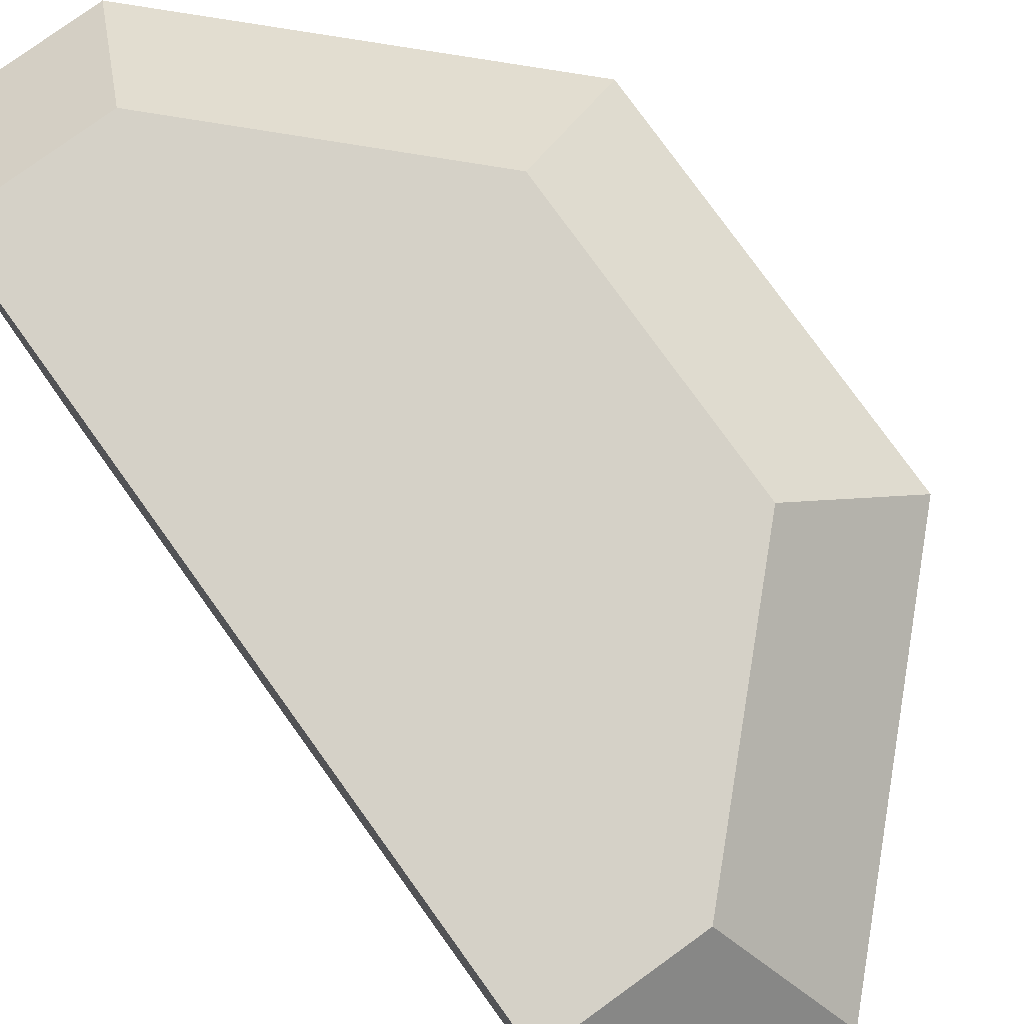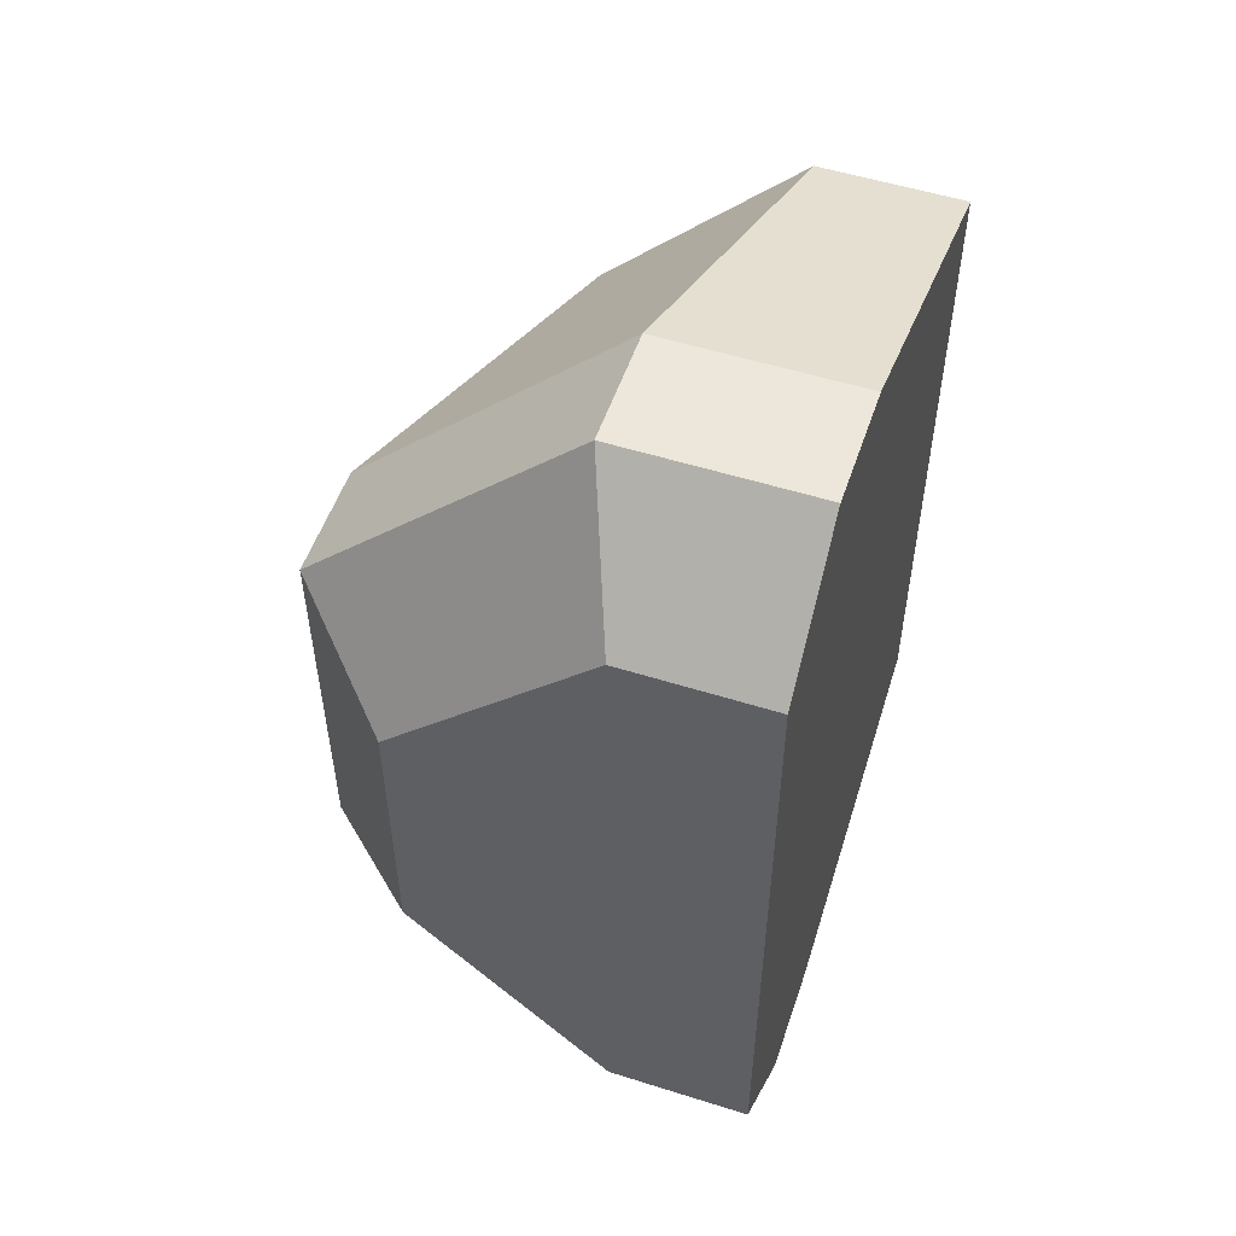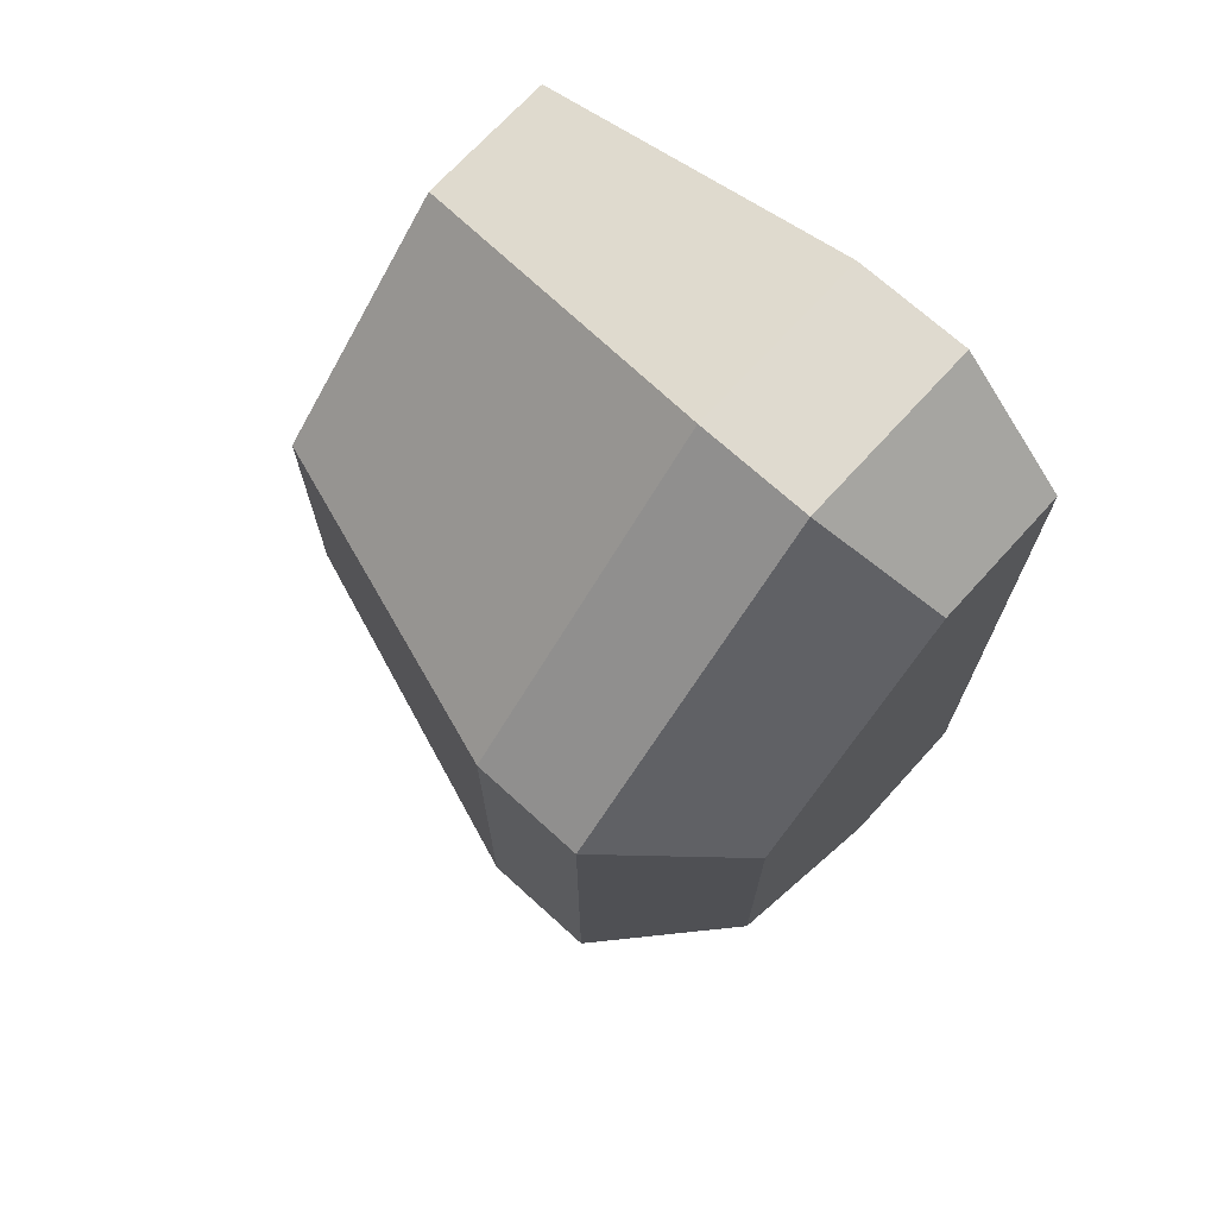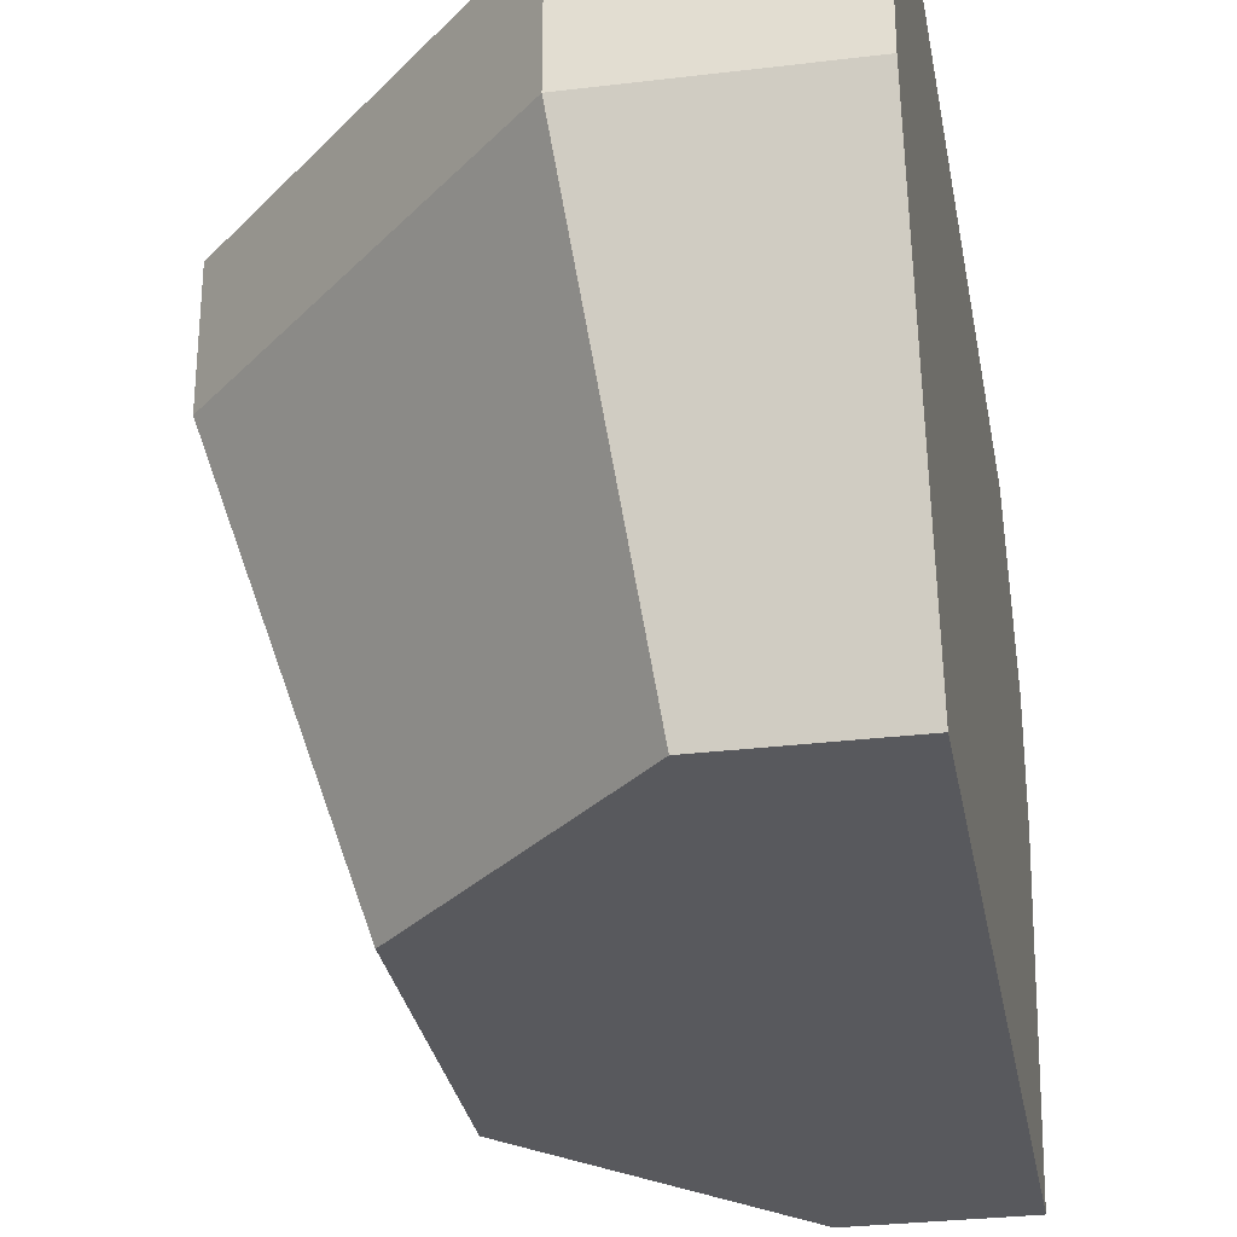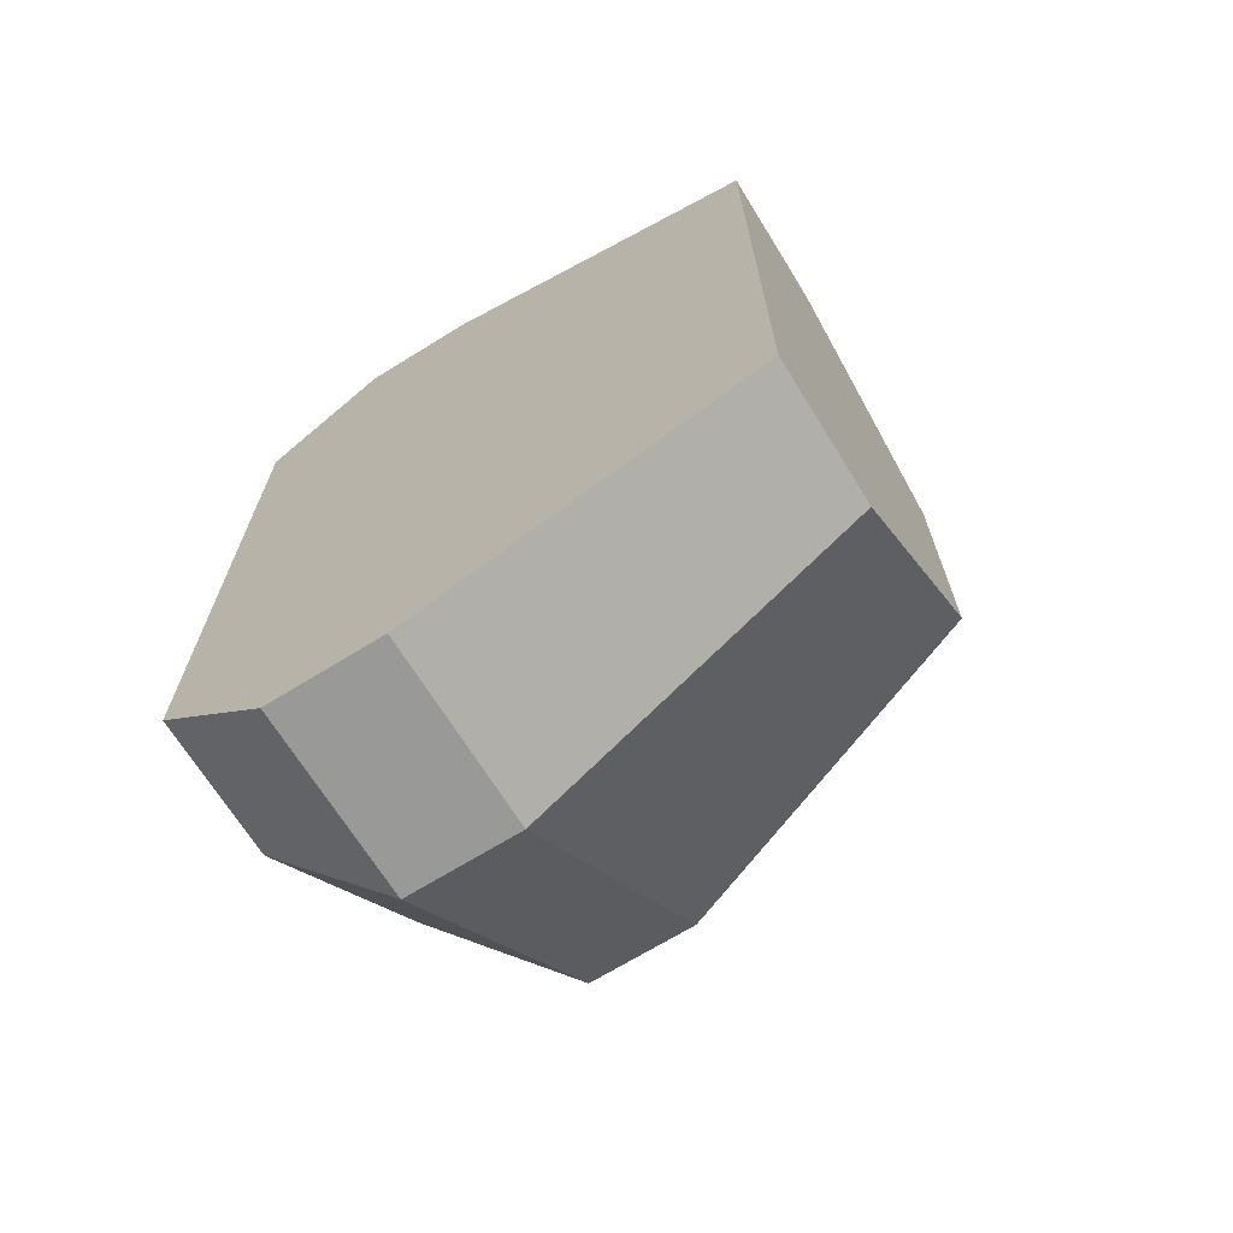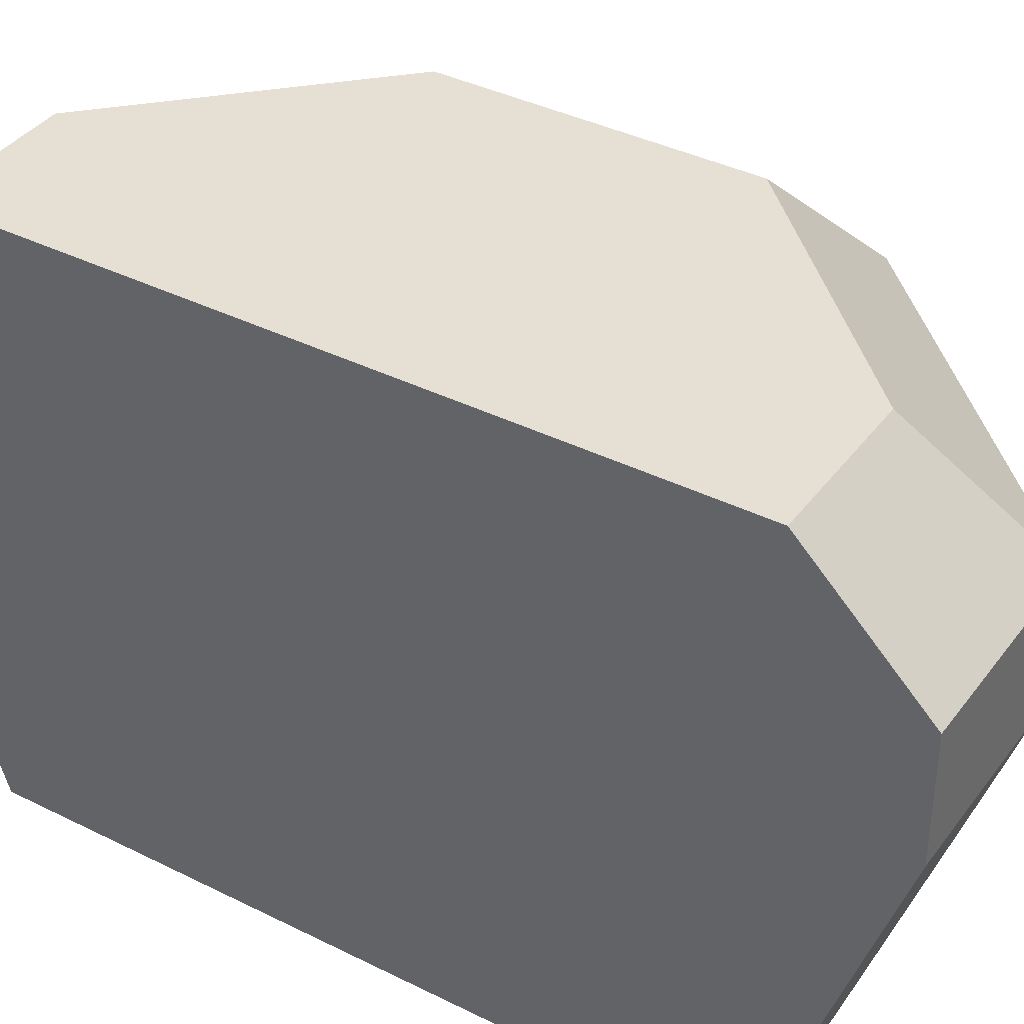
<metadata>
{"format":"obj","ext":"obj","renderer":"f3d","projection":"perspective","resolution":1024,"background":"white","views":[{"elev":79.2,"azim":-35.8,"up":"+Y"},{"elev":53.4,"azim":-161.4,"up":"+Z"},{"elev":70.7,"azim":132.3,"up":"+Z"},{"elev":-30.2,"azim":-170.0,"up":"+Y"},{"elev":-68.8,"azim":-58.2,"up":"+Z"},{"elev":38.2,"azim":-57.6,"up":"+Y"}]}
</metadata>
<code>
o object1
g object1
v -0.4379 0.85 0.65
v -0.5 0.85 0.65
v -0.5 0.85 0.35
v -0.4379 0.85 0.35
v -0.35 0.85 0.4379
v -0.35 0.85 0.5621
v -0.4172 1 0.7
v -0.5 1 0.7
v -0.4172 1.05 0.7
v -0.5 1.05 0.7
v -0.4379 1.1 0.65
v -0.5 1.1 0.65
v -0.5 1.1 0.35
v -0.4379 1.1 0.35
v -0.35 1.1 0.4379
v -0.35 1.1 0.5621
v -0.4172 1.05 0.3
v -0.5 1.05 0.3
v -0.4172 1 0.3
v -0.5 1 0.3
v -0.3 1.05 0.4172
v -0.3 1 0.4172
v -0.3 1.05 0.5828
v -0.3 1 0.5828
f 3 4 5
f 2 3 6
f 6 1 2
f 3 5 6
f 7 8 1
f 8 2 1
f 9 10 7
f 10 8 7
f 11 12 10
f 11 10 9
f 15 14 13
f 16 13 12
f 12 11 16
f 16 15 13
f 17 18 14
f 18 13 14
f 19 20 17
f 20 18 17
f 17 21 19
f 21 22 19
f 21 23 22
f 23 24 22
f 14 15 21
f 14 21 17
f 15 16 23
f 15 23 21
f 9 23 11
f 23 16 11
f 7 24 23
f 7 23 9
f 1 6 24
f 1 24 7
f 22 24 5
f 24 6 5
f 19 22 4
f 22 5 4
f 4 3 20
f 4 20 19
f 13 18 20
f 12 13 2
f 2 8 12
f 8 10 12
f 13 3 2
f 13 20 3

</code>
